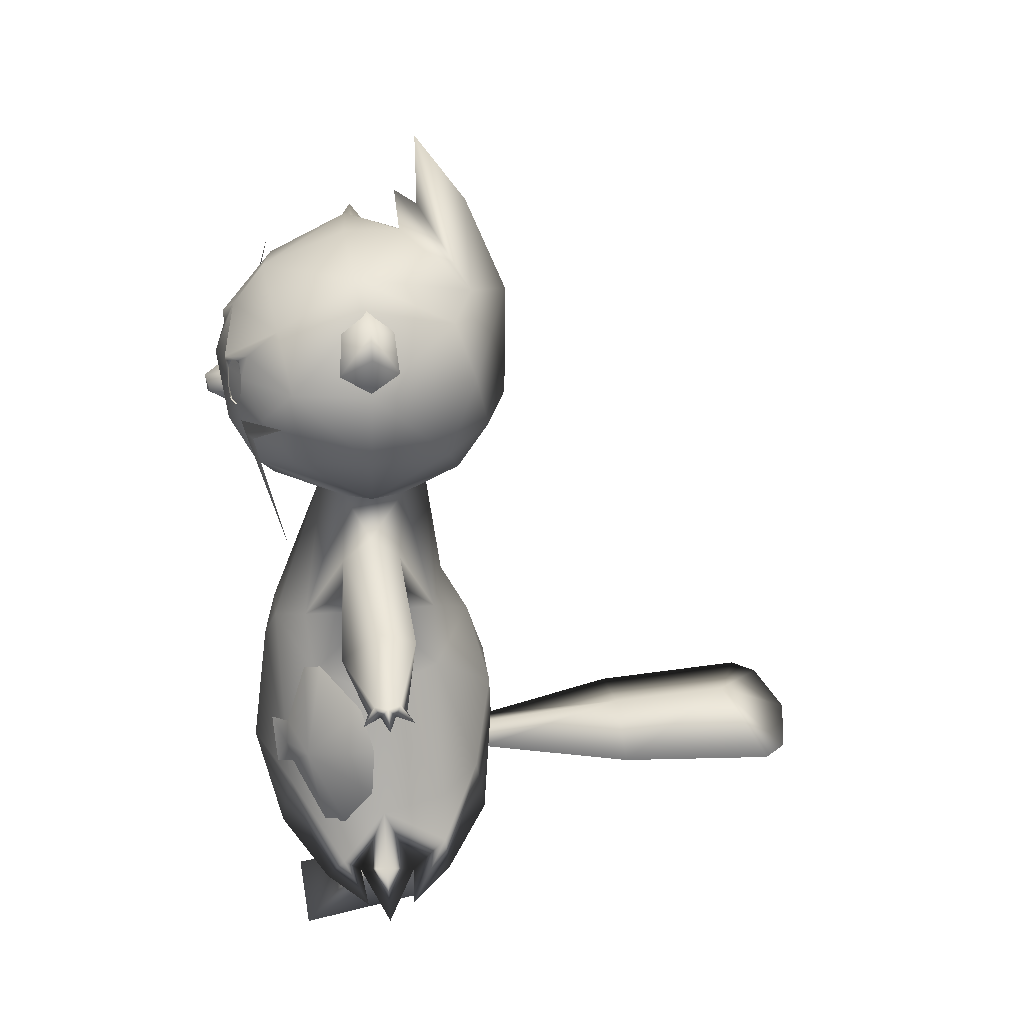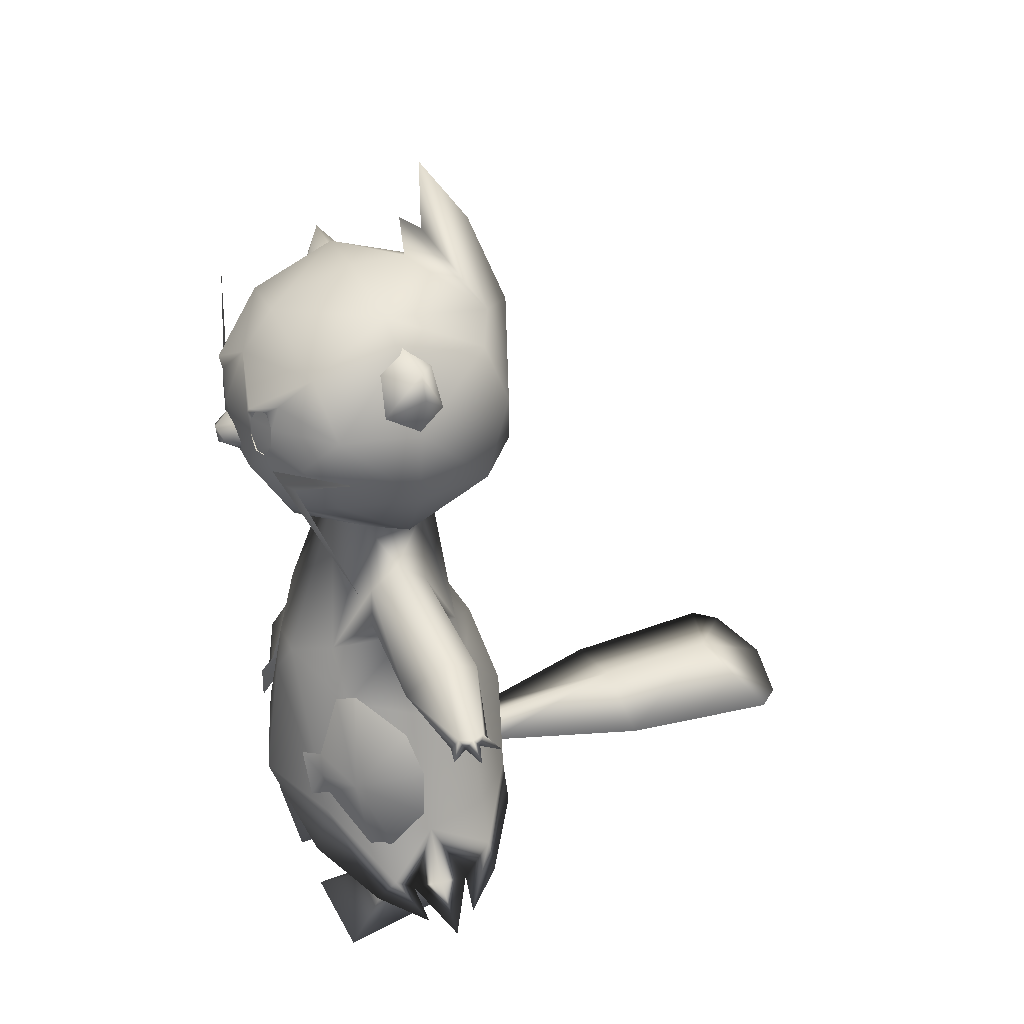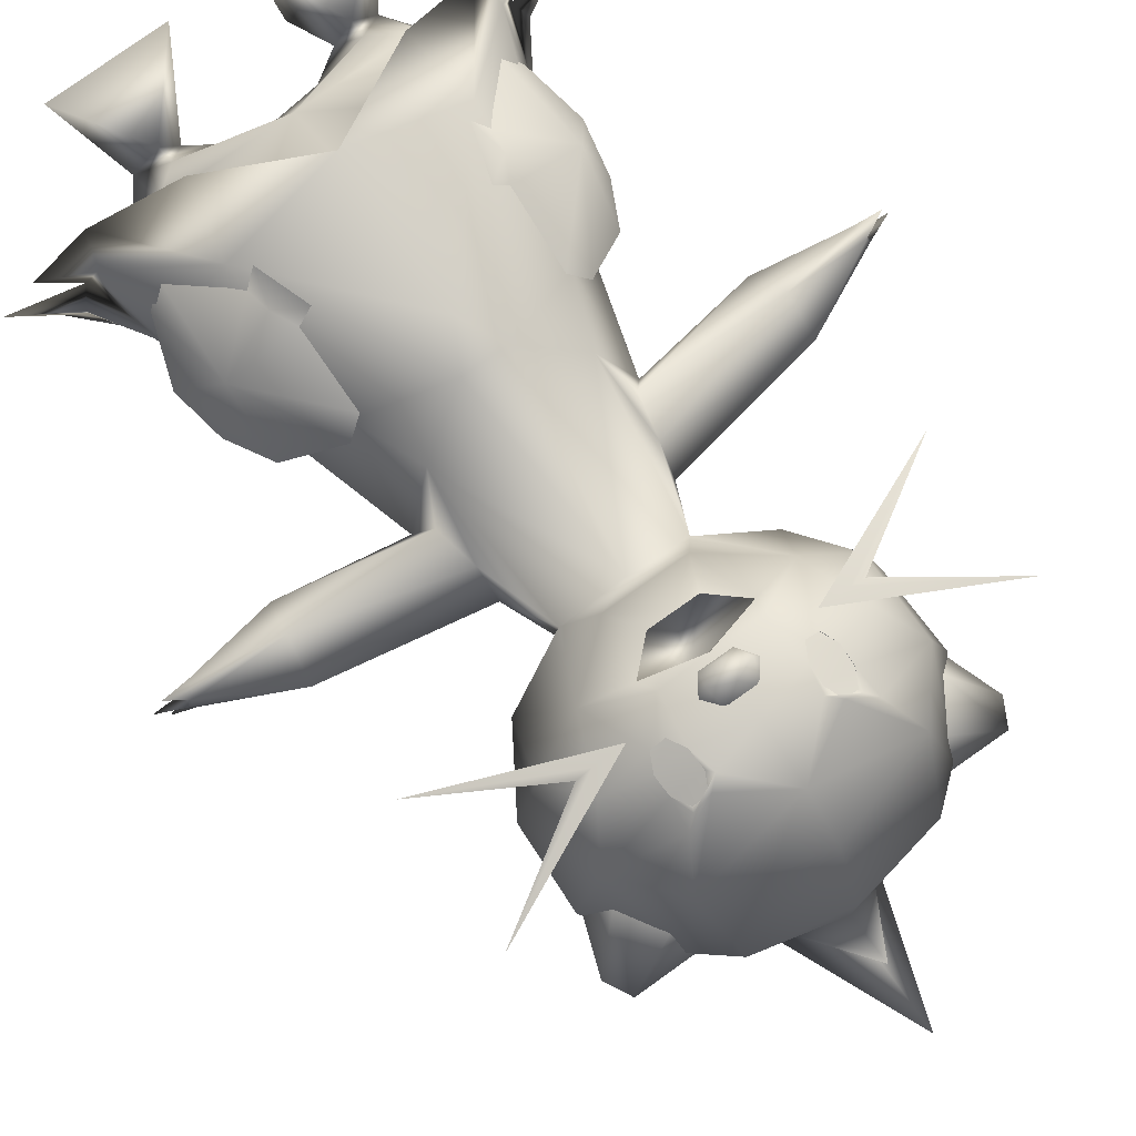
<metadata>
{"format":"obj","ext":"obj","renderer":"f3d","projection":"perspective","resolution":1024,"background":"white","views":[{"elev":30.8,"azim":82.7,"up":"+Y"},{"elev":35.2,"azim":68.0,"up":"+Y"},{"elev":76.1,"azim":144.6,"up":"+Z"}]}
</metadata>
<code>
v -0.06235 0.5716 0.1144
v -0.05048 0.5716 0.1196
v -0.06933 0.5852 0.1111
v -0.04352 0.5853 0.1221
v -0.04311 0.602 0.121
v -0.06844 0.6016 0.1087
v -0.06131 0.6149 0.1107
v -0.04942 0.6151 0.1164
o pm0502_00_00_eye_mesh_shape_lod1_r_eye
g polygon_0
f 1 2 3
f 4 3 2
f 4 5 3
f 5 6 3
f 6 5 7
f 7 5 8
v 0.05048 0.5716 0.1196
v 0.06235 0.5716 0.1144
v 0.06933 0.5852 0.1111
v 0.04352 0.5853 0.1221
v 0.04311 0.602 0.121
v 0.06844 0.6016 0.1087
v 0.06131 0.6149 0.1107
v 0.04942 0.6151 0.1164
o pm0502_00_00_eye_mesh_shape_lod1_l_eye
g polygon_0
f 9 10 11
f 9 11 12
f 13 12 11
f 14 13 11
f 13 14 15
f 13 15 16
v 8.809e-08 0.1697 -0.1175
v 2.955e-05 0.1605 -0.1246
v 0.05456 0.1419 -0.1068
v 0.08889 0.1053 -0.1074
v 0.1398 0.1586 0.001802
v 0.1621 0.08772 -0.06278
v 0.2009 0.08022 -0.02451
v 0.1742 0.1007 -0.02706
v 0.2239 0.07945 0.001048
v 0.168 0.1002 0.02532
v 0.1515 0.08184 0.05794
v 0.1961 0.07825 0.02023
v 0.08416 0.1043 0.09835
v 0.05197 0.1437 0.1004
v -1.828e-05 0.1538 0.1211
v 3.733e-06 0.1715 0.1104
v -0.05197 0.1437 0.1004
v -0.08408 0.1041 0.09861
v -0.1398 0.1586 0.001802
v -0.1515 0.08184 0.05794
v -0.1961 0.07825 0.02023
v -0.168 0.1002 0.02532
v -0.2242 0.07947 0.0009842
v -0.1742 0.1007 -0.02706
v -0.2009 0.08022 -0.02451
v -0.1621 0.08772 -0.06278
v -0.08889 0.1058 -0.1071
v -0.05456 0.1419 -0.1068
v 0.06842 0.1369 -0.4233
v 7.01e-09 0.1371 -0.4388
v -3.894e-09 0.1661 -0.3708
v 0.08657 0.137 -0.4021
v 0.07351 0.1371 -0.2573
v -1.779e-09 0.1599 -0.2579
v -5.106e-09 0.1051 -0.3707
v -1.25e-08 0.1121 -0.2544
v 0.02757 0.1349 -0.1134
v -4.97e-09 0.1451 -0.1053
v -2.359e-08 0.1301 -0.1062
v 0.1776 0.1063 -5.377e-05
v 0.1482 0.1528 -0.0009633
v 0.1583 0.1036 0.04088
v 0.1359 0.1594 0.04644
v 0.1132 0.2731 -0.001324
v 0.09515 0.1639 0.08915
v 0.08572 0.2847 0.05892
v 0.08995 0.3534 -0.001564
v 0.0642 0.3384 0.06427
v 0.01765 0.3109 0.09268
v 1.905e-05 0.2788 0.1042
v -0.09515 0.1639 0.08915
v -0.01763 0.3109 0.09268
v -0.08572 0.2847 0.05892
v -0.0642 0.3384 0.06427
v -0.08995 0.3534 -0.001564
v -0.1132 0.2731 -0.001324
v -0.1359 0.1594 0.04644
v -0.1482 0.1528 -0.0009633
v -0.1583 0.1036 0.04088
v -0.1776 0.1063 -5.377e-05
v 0.1515 0.1156 -0.06097
v 0.1347 0.1581 -0.06119
v 0.0952 0.1642 -0.09891
v 0.08512 0.2838 -0.06184
v 0.06386 0.3377 -0.06211
v -6.106e-06 0.2915 -0.1005
v 0.02994 0.2202 -0.1198
v -0.02994 0.2202 -0.1198
v -0.08512 0.2838 -0.06184
v -0.06386 0.3377 -0.06211
v -0.0952 0.1642 -0.09891
v -0.1347 0.1581 -0.06119
v -0.1515 0.1156 -0.06097
v 0.06929 0.4221 -0.002225
v 0.04736 0.4583 -0.03563
v 0.05103 0.462 0.02053
v 0.0709 0.401 -0.0293
v 0.07778 0.369 -0.03165
v 7.496e-08 0.4603 -0.05973
v -5.396e-08 0.3373 -0.07551
v -0.04736 0.4583 -0.03563
v -0.06929 0.4221 -0.002225
v -0.05103 0.462 0.02053
v -0.0709 0.401 -0.0293
v -0.07778 0.369 -0.03165
v -0.06842 0.1369 -0.4233
v -0.08657 0.137 -0.4021
v -0.07351 0.1371 -0.2573
v -0.02757 0.1349 -0.1134
v 0.07124 0.4008 0.02515
v 0.07876 0.3659 0.02812
v -7.557e-05 0.463 0.03734
v -0.07124 0.4008 0.02515
v -0.07876 0.3659 0.02812
v -0.06823 0.04132 -0.02957
v -0.03612 0.06127 -0.006968
v -0.0616 0.04283 -0.01181
v -0.07092 0.08901 -0.07225
v -1.613e-05 0.06638 -0.005671
v -0.09882 0.04132 -0.01284
v -2.995e-07 0.09326 -0.08414
v -0.1088 0.12 -0.075
v -0.1387 0.1016 -0.003747
v 0.0616 0.04283 -0.01181
v 0.0361 0.06127 -0.006968
v 0.06823 0.04132 -0.02957
v 0.07092 0.08901 -0.07225
v 0.09882 0.04132 -0.01284
v 0.1088 0.12 -0.075
v 0.1387 0.1016 -0.003747
v -1.143e-05 0.09736 0.069
v 0.07593 0.05939 0.01587
v 0.07711 0.04362 0.01056
v 0.1021 0.09016 0.05053
v -0.1021 0.09016 0.05053
v -0.07593 0.05939 0.01587
v -0.07711 0.04362 0.01056
o pm0502_00_00_body_mesh_shape_lod1_body_a
g polygon_0
f 17 18 19
f 20 19 18
f 21 19 20
f 22 21 20
f 23 24 22
f 22 24 21
f 25 26 24
f 24 26 21
f 27 26 28
f 26 27 21
f 29 21 27
f 21 29 30
f 31 30 29
f 30 31 32
f 32 31 33
f 34 33 31
f 33 34 35
f 36 35 34
f 37 38 36
f 36 38 35
f 39 40 38
f 35 38 40
f 41 42 40
f 35 40 42
f 43 35 42
f 43 44 35
f 43 18 44
f 17 44 18
f 45 46 47
f 45 47 48
f 48 47 49
f 49 47 50
f 51 48 49
f 48 51 45
f 46 45 51
f 49 52 51
f 49 50 53
f 53 52 49
f 53 50 54
f 55 52 53
f 53 54 55
f 56 26 25
f 57 26 56
f 58 26 57
f 28 26 58
f 58 27 28
f 58 57 59
f 57 60 59
f 27 58 61
f 61 58 59
f 61 29 27
f 59 60 62
f 62 61 59
f 60 63 62
f 62 63 64
f 64 65 62
f 62 65 61
f 31 29 61
f 66 61 65
f 61 66 31
f 66 67 31
f 67 34 31
f 67 66 68
f 36 34 67
f 67 68 69
f 69 68 70
f 71 69 70
f 72 69 71
f 69 72 73
f 67 69 73
f 73 72 74
f 67 73 75
f 73 74 75
f 75 36 67
f 37 36 75
f 38 37 75
f 74 38 75
f 76 38 74
f 39 38 76
f 25 24 56
f 24 57 56
f 77 57 24
f 23 77 24
f 77 23 22
f 78 57 77
f 78 60 57
f 79 77 22
f 79 78 77
f 79 22 20
f 20 18 79
f 80 60 78
f 79 80 78
f 60 80 63
f 63 80 81
f 81 80 82
f 83 80 79
f 83 82 80
f 18 83 79
f 83 84 82
f 84 83 18
f 85 82 84
f 86 82 85
f 85 71 86
f 72 71 85
f 87 84 18
f 84 87 85
f 43 87 18
f 42 87 43
f 88 72 85
f 85 87 88
f 74 72 88
f 87 42 89
f 89 88 87
f 89 74 88
f 42 41 89
f 40 89 41
f 40 74 89
f 76 74 40
f 39 76 40
f 90 91 92
f 91 90 93
f 93 81 91
f 94 81 93
f 63 81 94
f 81 95 91
f 95 81 96
f 81 82 96
f 96 82 86
f 86 95 96
f 95 86 97
f 97 98 99
f 98 97 100
f 100 97 86
f 100 86 101
f 101 86 71
f 47 46 102
f 103 47 102
f 104 47 103
f 50 47 104
f 104 103 51
f 102 51 103
f 46 51 102
f 51 52 104
f 105 50 104
f 52 105 104
f 50 105 54
f 55 105 52
f 105 55 54
f 106 90 92
f 106 92 64
f 107 106 64
f 64 63 107
f 64 92 108
f 108 65 64
f 65 68 66
f 68 65 108
f 70 68 108
f 70 108 99
f 99 98 109
f 109 70 99
f 70 109 110
f 110 71 70
f 111 112 113
f 114 112 111
f 114 115 112
f 114 111 116
f 117 115 114
f 116 118 114
f 119 118 116
f 35 118 119
f 118 35 44
f 118 44 114
f 114 44 117
f 44 17 117
f 120 121 122
f 122 121 123
f 123 121 115
f 123 124 122
f 117 123 115
f 19 117 17
f 123 117 19
f 124 123 125
f 125 123 19
f 125 126 124
f 125 19 21
f 125 21 126
f 121 127 115
f 127 30 32
f 127 121 128
f 128 121 120
f 120 129 128
f 124 128 129
f 127 130 30
f 130 127 128
f 124 130 128
f 30 130 21
f 126 130 124
f 21 130 126
f 127 32 33
f 127 112 115
f 127 33 131
f 33 35 131
f 35 119 131
f 131 119 116
f 112 127 132
f 131 132 127
f 116 132 131
f 112 132 113
f 133 132 116
f 113 132 133
v 0.07113 0.6251 0.1032
v 0.04887 0.6155 0.1238
v 0.06302 0.6177 0.1109
v 0.03966 0.607 0.1234
v -7.689e-18 0.5105 0.1068
v 0.01986 0.5101 0.1044
v -0.006176 0.526 -0.03157
v -0.01986 0.5101 0.1044
v 0.2008 0.6175 0.07797
v 0.108 0.5602 0.1028
v 0.07117 0.5602 0.1127
v 0.2008 0.5028 0.07797
v -0.04887 0.6155 0.1238
v -0.07113 0.6251 0.1032
v -0.06302 0.6177 0.1109
v -0.03966 0.607 0.1234
v -0.2008 0.6175 0.07797
v -0.07117 0.5602 0.1127
v -0.108 0.5602 0.1028
v -0.2008 0.5028 0.07797
v 0.1371 0.6015 -0.003742
v 0.1565 0.6565 -0.004766
v 0.1266 0.6263 0.02349
v 0.1459 0.6768 -0.005046
v 0.1034 0.6578 0.02163
v 0.08805 0.6766 -0.004536
v 0.1029 0.6569 -0.02999
v 0.126 0.6255 -0.03179
v 0.07677 0.004534 -0.05658
v 0.1008 0.004534 -0.03643
v 0.0498 -0.0006653 -0.03611
v 0.128 0.004534 0.07936
v 0.0323 0.004534 0.08345
v 0.1889 0.3382 0.0001553
v 0.1942 0.3702 0.0355
v 0.1983 0.3988 -0.0004825
v 0.1964 0.3852 -0.03325
v 0.1911 0.3543 -0.02852
v -0.1034 0.6578 0.02163
v -0.08805 0.6766 -0.004536
v -0.1459 0.6768 -0.005046
v -0.1266 0.6263 0.02349
v -0.1565 0.6565 -0.004766
v -0.1371 0.6015 -0.003742
v -0.1029 0.6569 -0.02999
v -0.126 0.6255 -0.03179
v -0.0498 -0.0006653 -0.03611
v -0.07677 0.004534 -0.05658
v -0.0323 0.004534 0.08345
v -0.128 0.004534 0.07936
v -0.1008 0.004534 -0.03643
v -0.1911 0.3543 -0.02852
v -0.1889 0.3382 0.0001553
v -0.1964 0.3852 -0.03325
v -0.1983 0.3988 -0.0004825
v -0.1942 0.3702 0.0355
v 0.04417 0.5332 0.1105
v 2.7e-14 0.546 0.1242
v -0.04417 0.5332 0.1105
v 0.07538 0.6973 0.00316
v 2.713e-09 0.7109 -0.0426
v -1.75e-08 0.7117 0.008163
v 0.05025 0.669 -0.1031
v 0.09099 0.6565 -0.08404
v 0.1042 0.6733 -0.0005518
v 0.145 0.6134 -0.004436
v 0.105 0.6055 -0.1018
v -1.502e-09 0.6456 -0.1406
v 0.1256 0.5415 -0.07285
v 0.1425 0.5456 -0.001823
v 0.07045 0.5407 -0.1161
v -2.382e-08 0.537 -0.1399
v 0.1061 0.4881 -0.002934
v 0.05577 0.4889 -0.0886
v -0.07538 0.6973 0.00316
v -0.05025 0.669 -0.1031
v -0.09099 0.6565 -0.08404
v -0.1042 0.6733 -0.0005518
v -0.145 0.6134 -0.004436
v -0.105 0.6055 -0.1018
v -0.1256 0.5415 -0.07285
v -0.1425 0.5456 -0.001823
v -0.07045 0.5407 -0.1161
v -0.1061 0.4881 -0.002934
v -0.05577 0.4889 -0.0886
v -2.665e-10 0.7499 -0.03887
v -1.441e-09 0.7352 -0.05919
v -9.202e-09 0.8012 -0.05865
v 7.913e-09 0.7372 -0.1039
v 0.2595 0.3536 -0.01891
v 0.2595 0.3536 0.01667
v 0.2684 0.3562 0.005722
v 0.2815 0.3569 0.02169
v 0.2685 0.3562 -0.008022
v 0.2908 0.3554 -0.001133
v 0.2813 0.3569 -0.02399
v -0.2595 0.3536 -0.01891
v -0.2595 0.3536 0.01667
v -0.2815 0.3569 0.02169
v -0.2684 0.3562 0.005722
v -0.2685 0.3562 -0.008022
v -0.2908 0.3554 -0.001133
v -0.2813 0.3569 -0.02399
v 0.09613 0.5601 0.1092
v -0.09613 0.5601 0.1092
v 0.06843 0.2221 0.1027
v 0.08268 0.1783 0.09973
v 0.09017 0.2054 0.09001
v 0.09346 0.1849 0.08477
v 0.0805 0.2244 0.08771
v 0.1373 0.223 0.07064
v 0.1318 0.1343 0.05599
v 0.07923 0.2869 0.0684
v 0.1465 0.1453 0.03783
v 0.09349 0.2956 0.05301
v 0.1621 0.1895 0.01074
v 0.1348 0.2694 0.01698
v 0.1538 0.2321 0.006748
v -0.09017 0.2054 0.09001
v -0.08268 0.1783 0.09973
v -0.06843 0.2221 0.1027
v -0.0805 0.2244 0.08771
v -0.09346 0.1849 0.08477
v -0.1373 0.223 0.07064
v -0.07923 0.2869 0.0684
v -0.1318 0.1343 0.05599
v -0.09349 0.2956 0.05301
v -0.1465 0.1453 0.03783
v -0.1348 0.2694 0.01698
v -0.1621 0.1895 0.01074
v -0.1538 0.2321 0.006748
v 0.2644 0.365 -0.01282
v 0.269 0.3648 -0.001139
v 0.2641 0.365 0.0105
v 0.08282 0.2035 0.08336
v 0.1147 0.2188 0.01219
v -0.2644 0.365 -0.01282
v -0.269 0.3648 -0.001139
v -0.2641 0.365 0.0105
v -0.08282 0.2035 0.08336
v -0.1147 0.2188 0.01219
v 0.01348 0.5807 0.1256
v 0.01683 0.5651 0.1404
v 0.02388 0.5661 0.1249
v 0.01348 0.5515 0.1241
v -4.701e-32 0.573 0.1443
v -0.01348 0.5807 0.1256
v -4.701e-32 0.5562 0.1426
v -0.01348 0.5515 0.1241
v -0.01683 0.5651 0.1404
v -0.02388 0.5661 0.1249
v 0.04985 0.6144 0.1168
v 0.04887 0.6155 0.1194
v 0.06144 0.6142 0.1116
v 0.04376 0.6017 0.1211
v 0.06851 0.6014 0.11
v 0.04443 0.5856 0.1229
v 2.637e-05 0.5973 0.1325
v 0.1254 0.6104 0.06564
v -4.232e-06 0.645 0.1131
v 0.08819 0.656 0.07503
v 0.1031 0.5754 0.09326
v 0.0691 0.5855 0.1117
v 0.0629 0.5725 0.1162
v 8.838e-08 0.6819 0.08414
v 0.124 0.5415 0.06685
v -0.08819 0.656 0.07503
v 0.0817 0.5243 0.1014
v 0.03877 0.5472 0.1243
v 0.05147 0.5725 0.1212
v 0.03287 0.4823 0.08496
v -0.03287 0.4823 0.08496
v -0.0817 0.5243 0.1014
v -0.03877 0.5472 0.1243
v -0.124 0.5415 0.06685
v -0.0629 0.5725 0.1162
v -0.05147 0.5725 0.1212
v -0.04443 0.5856 0.1229
v -0.1031 0.5754 0.09326
v -0.0691 0.5855 0.1117
v -0.06851 0.6014 0.11
v -0.04376 0.6017 0.1211
v -0.04985 0.6144 0.1168
v -0.04887 0.6155 0.1194
v -0.06144 0.6142 0.1116
v -0.1254 0.6104 0.06564
o pm0502_00_00_body_mesh_shape_lod1_body_b_00
g polygon_0
f 134 135 136
f 135 137 136
f 138 139 140
f 138 140 141
f 142 143 144
f 144 143 145
f 146 147 148
f 146 148 149
f 150 151 152
f 153 152 151
f 154 155 156
f 155 157 156
f 157 158 156
f 159 158 157
f 160 159 157
f 161 160 157
f 161 157 155
f 154 161 155
f 162 163 164
f 165 164 163
f 165 166 164
f 63 167 107
f 167 168 107
f 107 168 106
f 169 106 168
f 106 169 90
f 169 170 90
f 170 93 90
f 170 94 93
f 171 94 170
f 171 63 94
f 171 167 63
f 172 173 174
f 175 172 174
f 174 176 175
f 175 176 177
f 162 164 122
f 122 164 120
f 120 164 166
f 129 120 166
f 129 166 165
f 129 165 124
f 165 163 124
f 124 163 162
f 162 122 124
f 174 173 178
f 178 179 174
f 174 179 176
f 179 177 176
f 180 181 111
f 180 111 113
f 113 182 180
f 113 133 182
f 133 183 182
f 183 133 116
f 116 184 183
f 181 184 116
f 111 181 116
f 181 180 184
f 183 184 180
f 180 182 183
f 185 71 186
f 101 71 185
f 187 101 185
f 100 101 187
f 98 100 187
f 98 187 188
f 188 109 98
f 109 188 189
f 189 110 109
f 186 110 189
f 71 110 186
f 140 139 190
f 190 191 140
f 140 191 192
f 141 140 192
f 193 194 195
f 196 194 193
f 197 196 193
f 193 198 197
f 197 198 199
f 197 200 196
f 200 197 199
f 201 196 200
f 202 200 199
f 199 203 202
f 204 201 200
f 204 200 202
f 201 204 205
f 203 206 202
f 207 205 204
f 207 204 202
f 206 207 202
f 95 205 207
f 95 207 91
f 207 206 91
f 92 91 206
f 195 194 208
f 194 209 208
f 208 209 210
f 211 208 210
f 212 211 210
f 210 209 213
f 213 212 210
f 209 201 213
f 212 213 214
f 215 212 214
f 201 216 213
f 214 213 216
f 216 201 205
f 215 214 217
f 205 218 216
f 218 214 216
f 218 217 214
f 95 218 205
f 97 218 95
f 217 218 97
f 97 99 217
f 219 194 196
f 219 196 220
f 221 220 196
f 196 222 221
f 222 196 201
f 209 194 219
f 220 209 219
f 220 221 209
f 222 209 221
f 209 222 201
f 223 171 170
f 223 167 171
f 224 168 167
f 223 224 167
f 224 225 226
f 224 223 225
f 225 223 227
f 225 227 228
f 229 227 223
f 187 185 230
f 186 230 185
f 231 186 189
f 231 230 186
f 231 232 233
f 230 231 233
f 230 233 234
f 234 233 235
f 234 236 230
f 237 145 143
f 142 237 143
f 237 144 145
f 237 142 144
f 150 238 151
f 153 151 238
f 150 152 238
f 152 153 238
f 239 240 241
f 242 241 240
f 239 241 243
f 241 242 244
f 241 244 243
f 245 244 242
f 243 244 246
f 247 244 245
f 244 248 246
f 249 244 247
f 250 248 244
f 251 244 249
f 250 244 251
f 252 253 254
f 255 252 254
f 253 252 256
f 255 257 252
f 257 256 252
f 257 255 258
f 259 256 257
f 258 260 257
f 257 261 259
f 262 257 260
f 263 261 257
f 264 257 262
f 263 257 264
f 223 265 229
f 265 223 170
f 227 229 265
f 169 265 170
f 227 265 266
f 266 265 169
f 227 266 228
f 266 225 228
f 266 169 267
f 267 225 266
f 168 267 169
f 267 226 225
f 267 168 224
f 226 267 224
f 240 268 242
f 239 268 240
f 242 268 245
f 243 268 239
f 268 269 245
f 243 269 268
f 269 247 245
f 246 269 243
f 249 247 269
f 246 248 269
f 249 269 251
f 250 269 248
f 251 269 250
f 270 230 236
f 270 187 230
f 236 234 270
f 270 188 187
f 234 271 270
f 271 188 270
f 271 234 235
f 235 233 271
f 272 188 271
f 271 233 272
f 272 189 188
f 233 232 272
f 189 272 231
f 231 272 232
f 256 273 253
f 253 273 254
f 273 256 259
f 255 254 273
f 274 273 259
f 273 274 255
f 261 274 259
f 255 274 258
f 263 274 261
f 258 274 260
f 264 274 263
f 262 260 274
f 262 274 264
f 275 276 277
f 277 276 278
f 279 276 275
f 279 275 280
f 278 276 281
f 279 281 276
f 282 278 281
f 283 279 280
f 283 281 279
f 282 281 283
f 284 283 280
f 282 283 284
f 285 136 286
f 286 137 285
f 136 285 287
f 285 137 288
f 289 136 287
f 137 290 288
f 289 134 136
f 290 137 291
f 292 134 289
f 291 137 293
f 293 137 135
f 294 135 134
f 135 294 293
f 134 292 294
f 289 295 292
f 295 289 296
f 297 295 296
f 294 292 198
f 292 199 198
f 193 294 198
f 292 203 199
f 193 298 294
f 293 294 298
f 193 195 298
f 195 208 298
f 299 203 292
f 295 299 292
f 299 206 203
f 208 300 298
f 300 293 298
f 300 208 211
f 301 206 299
f 295 301 299
f 295 297 301
f 206 301 92
f 297 302 301
f 302 297 303
f 302 303 290
f 291 302 290
f 92 301 304
f 304 108 92
f 190 301 302
f 301 190 304
f 190 302 191
f 302 291 191
f 304 190 139
f 304 139 138
f 305 304 138
f 304 305 108
f 138 141 305
f 99 108 305
f 305 141 192
f 99 305 306
f 305 192 306
f 306 217 99
f 192 191 307
f 192 307 306
f 291 307 191
f 217 306 308
f 215 217 308
f 307 309 306
f 307 310 309
f 311 310 307
f 311 307 291
f 309 312 306
f 312 308 306
f 312 309 313
f 312 313 314
f 149 311 291
f 311 149 315
f 291 293 149
f 315 149 316
f 293 146 149
f 316 149 317
f 300 146 293
f 148 316 317
f 316 148 318
f 148 314 318
f 146 300 147
f 314 148 147
f 319 147 300
f 147 319 314
f 319 312 314
f 319 308 312
f 308 319 215
f 211 319 300
f 215 319 212
f 319 211 212

</code>
